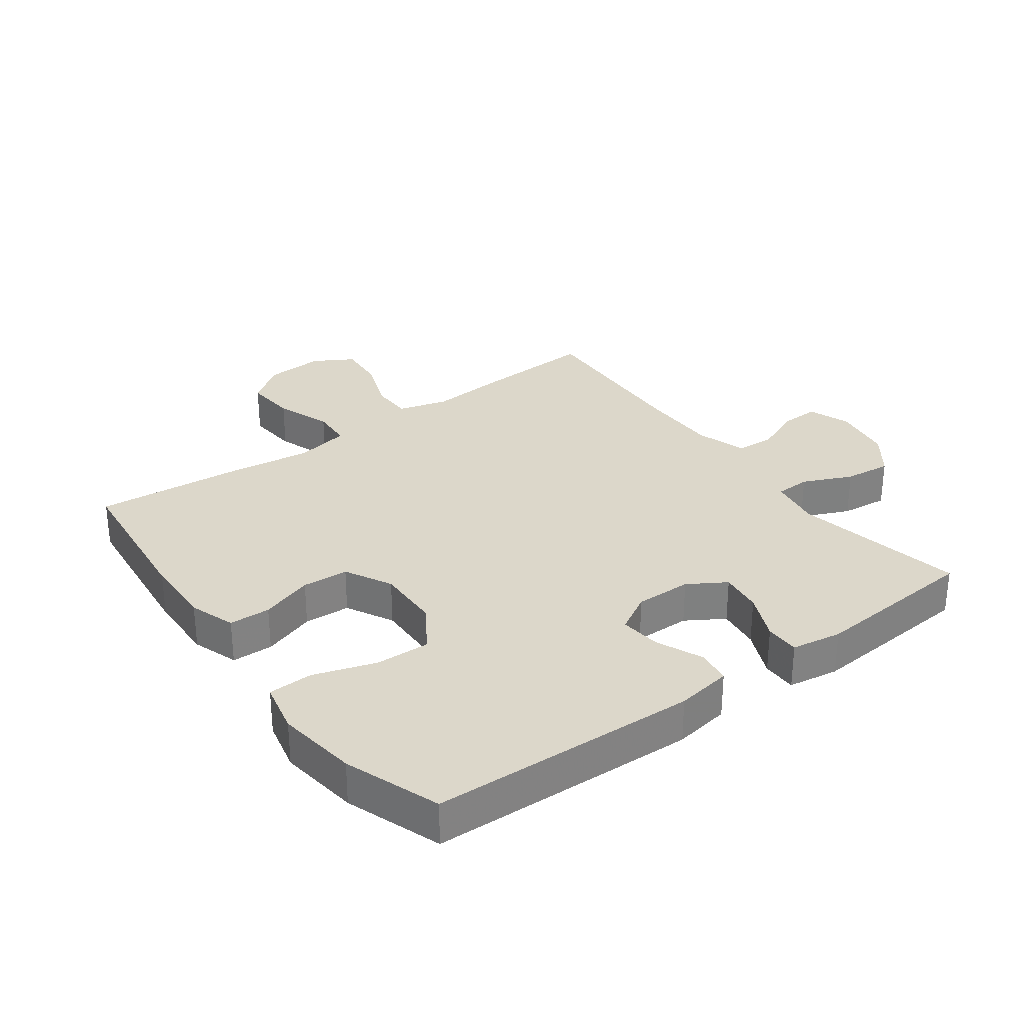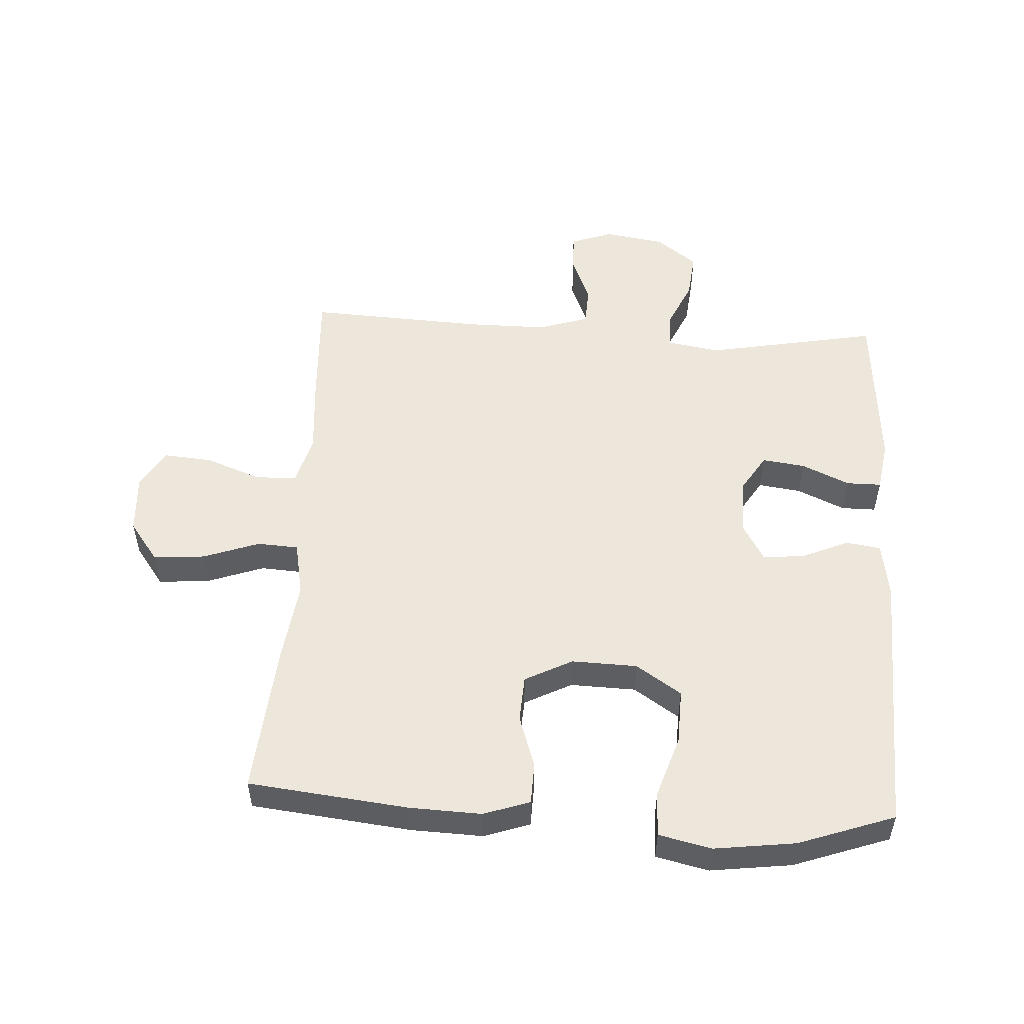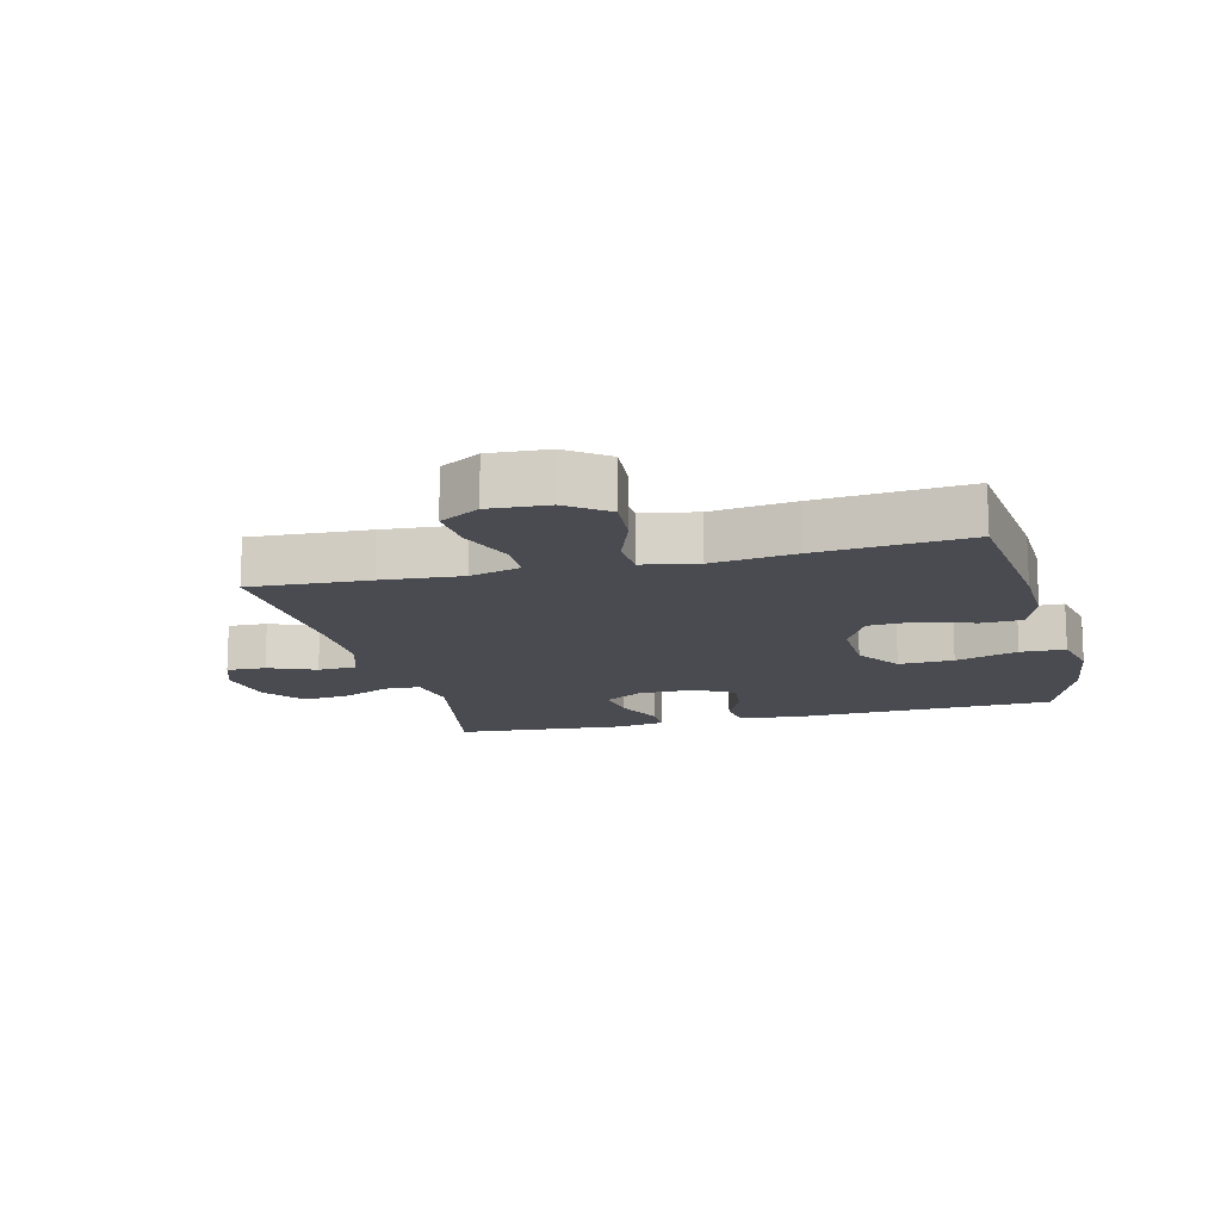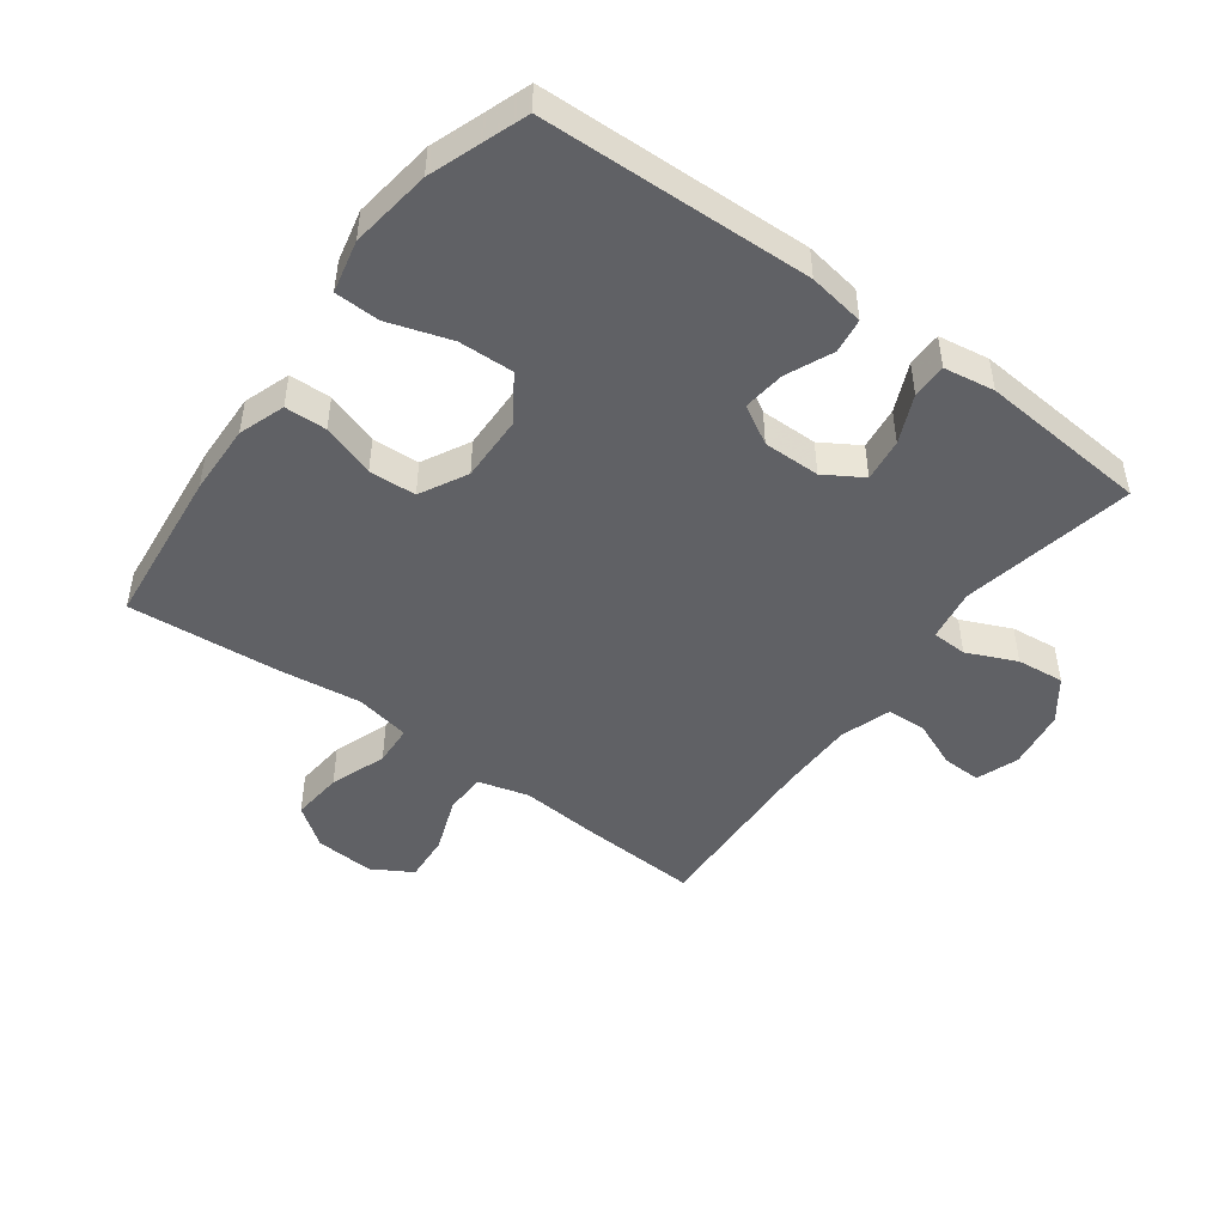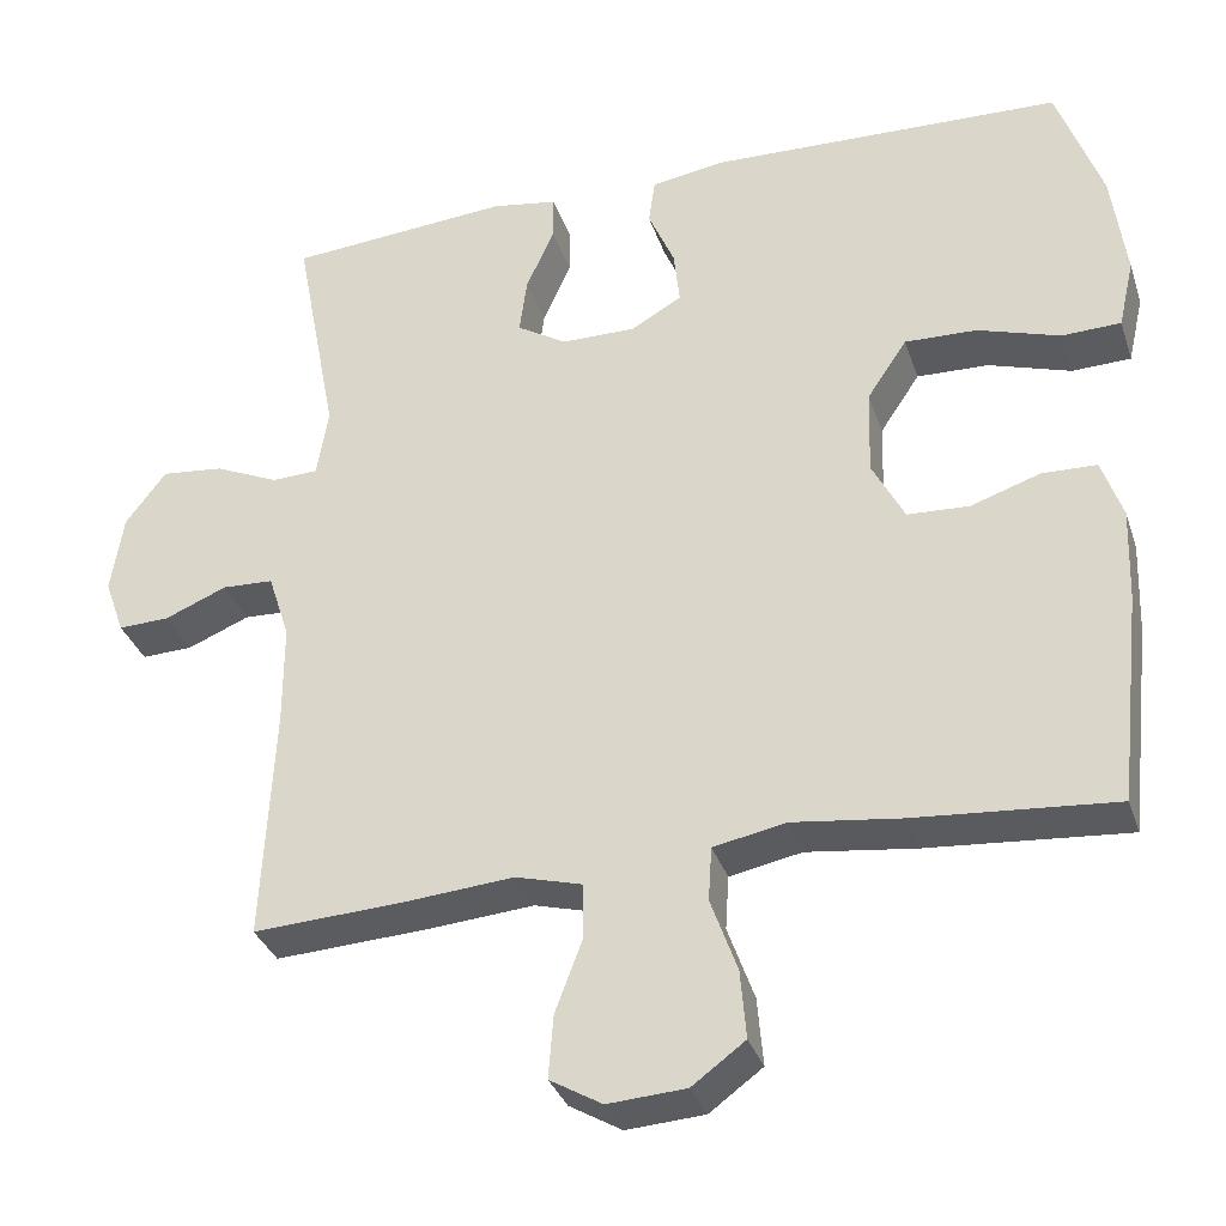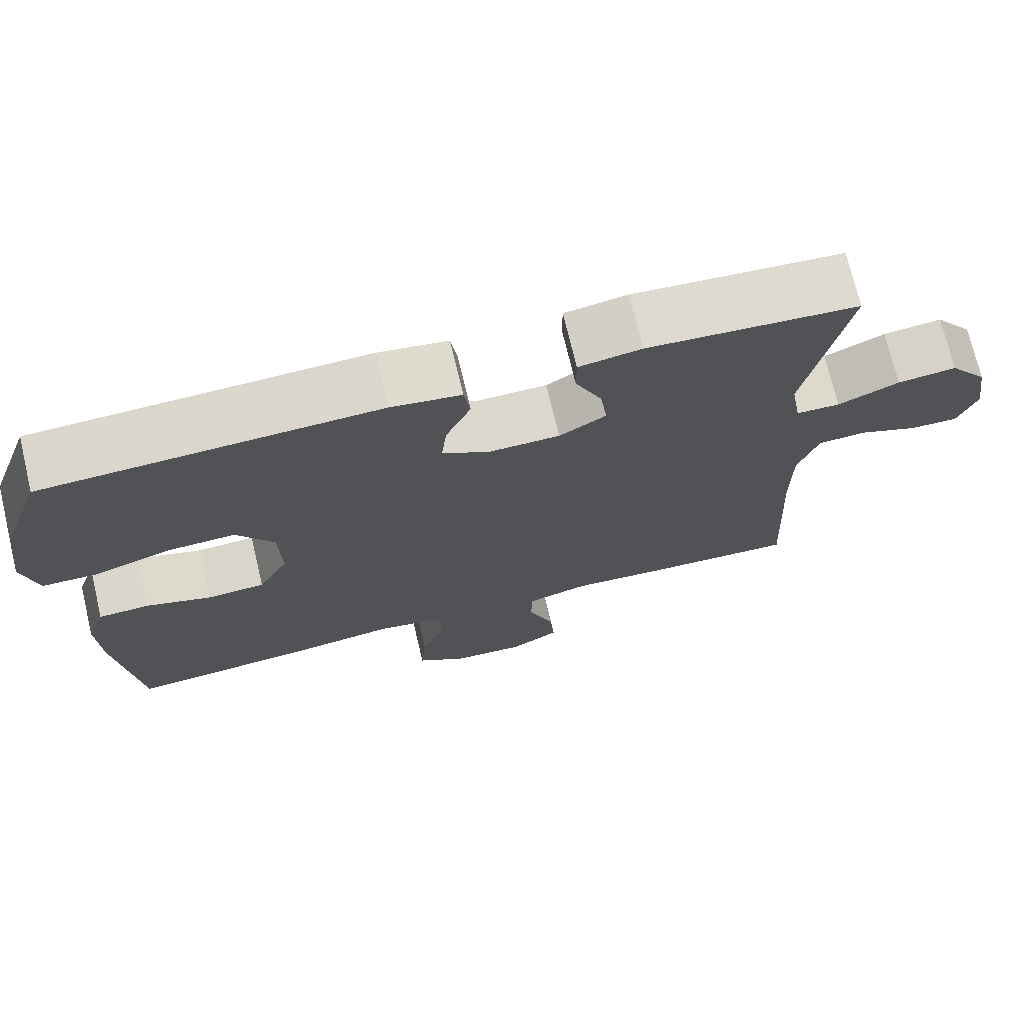
<metadata>
{"format":"obj","ext":"obj","renderer":"f3d","projection":"perspective","resolution":1024,"background":"white","views":[{"elev":30.4,"azim":-36.3,"up":"+Y"},{"elev":52.3,"azim":-86.6,"up":"+Y"},{"elev":-14.4,"azim":-165.8,"up":"+Y"},{"elev":-47.4,"azim":-36.5,"up":"+Y"},{"elev":-33.6,"azim":-162.7,"up":"+Z"},{"elev":72.8,"azim":-13.4,"up":"+Z"}]}
</metadata>
<code>
v 0.5 0.07 -0.5
v 0.311 0.07 -0.49
v 0.186 0.07 -0.48
v 0.106 0.07 -0.502
v 0.105 0.07 -0.568
v 0.138 0.07 -0.656
v 0.144 0.07 -0.732
v 0.081 0.07 -0.769
v -0.013 0.07 -0.763
v -0.077 0.07 -0.716
v -0.07 0.07 -0.634
v -0.038 0.07 -0.545
v -0.042 0.07 -0.48
v -0.129 0.07 -0.463
v -0.26 0.07 -0.48
v -0.5 0.07 -0.5
v -0.528 0.07 -0.246
v -0.532 0.07 -0.133
v -0.507 0.07 -0.06
v -0.441 0.07 -0.058
v -0.357 0.07 -0.086
v -0.283 0.07 -0.082
v -0.244 0.07 -0.007
v -0.247 0.07 0.097
v -0.295 0.07 0.169
v -0.382 0.07 0.166
v -0.481 0.07 0.134
v -0.552 0.07 0.136
v -0.571 0.07 0.219
v -0.554 0.07 0.348
v -0.5 0.07 0.5
v -0.074 0.07 0.515
v 0.015 0.07 0.501
v 0.023 0.07 0.446
v -0.009 0.07 0.372
v -0.016 0.07 0.306
v 0.045 0.07 0.271
v 0.135 0.07 0.272
v 0.195 0.07 0.309
v 0.186 0.07 0.377
v 0.152 0.07 0.453
v 0.152 0.07 0.508
v 0.232 0.07 0.521
v 0.5 0.07 0.5
v 0.448 0.07 0.226
v 0.462 0.07 0.143
v 0.518 0.07 0.141
v 0.596 0.07 0.176
v 0.671 0.07 0.184
v 0.72 0.07 0.119
v 0.735 0.07 0.023
v 0.711 0.07 -0.044
v 0.649 0.07 -0.042
v 0.574 0.07 -0.011
v 0.512 0.07 -0.014
v 0.486 0.07 -0.094
v 0.486 0.07 -0.218
v 0.5 0 -0.5
v 0.311 0 -0.49
v 0.186 0 -0.48
v 0.106 0 -0.502
v 0.105 0 -0.568
v 0.138 0 -0.656
v 0.144 0 -0.732
v 0.081 0 -0.769
v -0.013 0 -0.763
v -0.077 0 -0.716
v -0.07 0 -0.634
v -0.038 0 -0.545
v -0.042 0 -0.48
v -0.129 0 -0.463
v -0.26 0 -0.48
v -0.5 0 -0.5
v -0.528 0 -0.246
v -0.532 0 -0.133
v -0.507 0 -0.06
v -0.441 0 -0.058
v -0.357 0 -0.086
v -0.283 0 -0.082
v -0.244 0 -0.007
v -0.247 0 0.097
v -0.295 0 0.169
v -0.382 0 0.166
v -0.481 0 0.134
v -0.552 0 0.136
v -0.571 0 0.219
v -0.554 0 0.348
v -0.5 0 0.5
v -0.074 0 0.515
v 0.015 0 0.501
v 0.023 0 0.446
v -0.009 0 0.372
v -0.016 0 0.306
v 0.045 0 0.271
v 0.135 0 0.272
v 0.195 0 0.309
v 0.186 0 0.377
v 0.152 0 0.453
v 0.152 0 0.508
v 0.232 0 0.521
v 0.5 0 0.5
v 0.448 0 0.226
v 0.462 0 0.143
v 0.518 0 0.141
v 0.596 0 0.176
v 0.671 0 0.184
v 0.72 0 0.119
v 0.735 0 0.023
v 0.711 0 -0.044
v 0.649 0 -0.042
v 0.574 0 -0.011
v 0.512 0 -0.014
v 0.486 0 -0.094
v 0.486 0 -0.218
f 51 52 53 54
f 51 54 55
f 50 51 55
f 47 48 49 50
f 46 47 50 55
f 42 43 44 45
f 40 41 42 45
f 39 40 45 46
f 38 39 46 55
f 32 33 34 35
f 32 35 36
f 31 32 36
f 30 31 36 37
f 26 27 28 29
f 25 26 29 30
f 18 19 20 21
f 18 21 22
f 17 18 22
f 14 15 16 17
f 13 14 17 22
f 9 10 11 12
f 9 12 13
f 8 9 13
f 5 6 7 8
f 4 5 8 13
f 3 4 13 22
f 57 1 2 3
f 56 57 3 22
f 37 38 55 56
f 25 30 37 56
f 24 25 56
f 23 24 56
f 22 23 56
f 111 110 109 108
f 112 111 108
f 112 108 107
f 107 106 105 104
f 112 107 104 103
f 102 101 100 99
f 102 99 98 97
f 103 102 97 96
f 112 103 96 95
f 92 91 90 89
f 93 92 89
f 93 89 88
f 94 93 88 87
f 86 85 84 83
f 87 86 83 82
f 78 77 76 75
f 79 78 75
f 79 75 74
f 74 73 72 71
f 79 74 71 70
f 69 68 67 66
f 70 69 66
f 70 66 65
f 65 64 63 62
f 70 65 62 61
f 79 70 61 60
f 60 59 58 114
f 79 60 114 113
f 113 112 95 94
f 113 94 87 82
f 113 82 81
f 113 81 80
f 113 80 79
f 1 58 59 2
f 2 59 60 3
f 3 60 61 4
f 4 61 62 5
f 5 62 63 6
f 6 63 64 7
f 7 64 65 8
f 8 65 66 9
f 9 66 67 10
f 10 67 68 11
f 11 68 69 12
f 12 69 70 13
f 13 70 71 14
f 14 71 72 15
f 15 72 73 16
f 16 73 74 17
f 17 74 75 18
f 18 75 76 19
f 19 76 77 20
f 20 77 78 21
f 21 78 79 22
f 22 79 80 23
f 23 80 81 24
f 24 81 82 25
f 25 82 83 26
f 26 83 84 27
f 27 84 85 28
f 28 85 86 29
f 29 86 87 30
f 30 87 88 31
f 31 88 89 32
f 32 89 90 33
f 33 90 91 34
f 34 91 92 35
f 35 92 93 36
f 36 93 94 37
f 37 94 95 38
f 38 95 96 39
f 39 96 97 40
f 40 97 98 41
f 41 98 99 42
f 42 99 100 43
f 43 100 101 44
f 44 101 102 45
f 45 102 103 46
f 46 103 104 47
f 47 104 105 48
f 48 105 106 49
f 49 106 107 50
f 50 107 108 51
f 51 108 109 52
f 52 109 110 53
f 53 110 111 54
f 54 111 112 55
f 55 112 113 56
f 56 113 114 57
f 57 114 58 1

</code>
